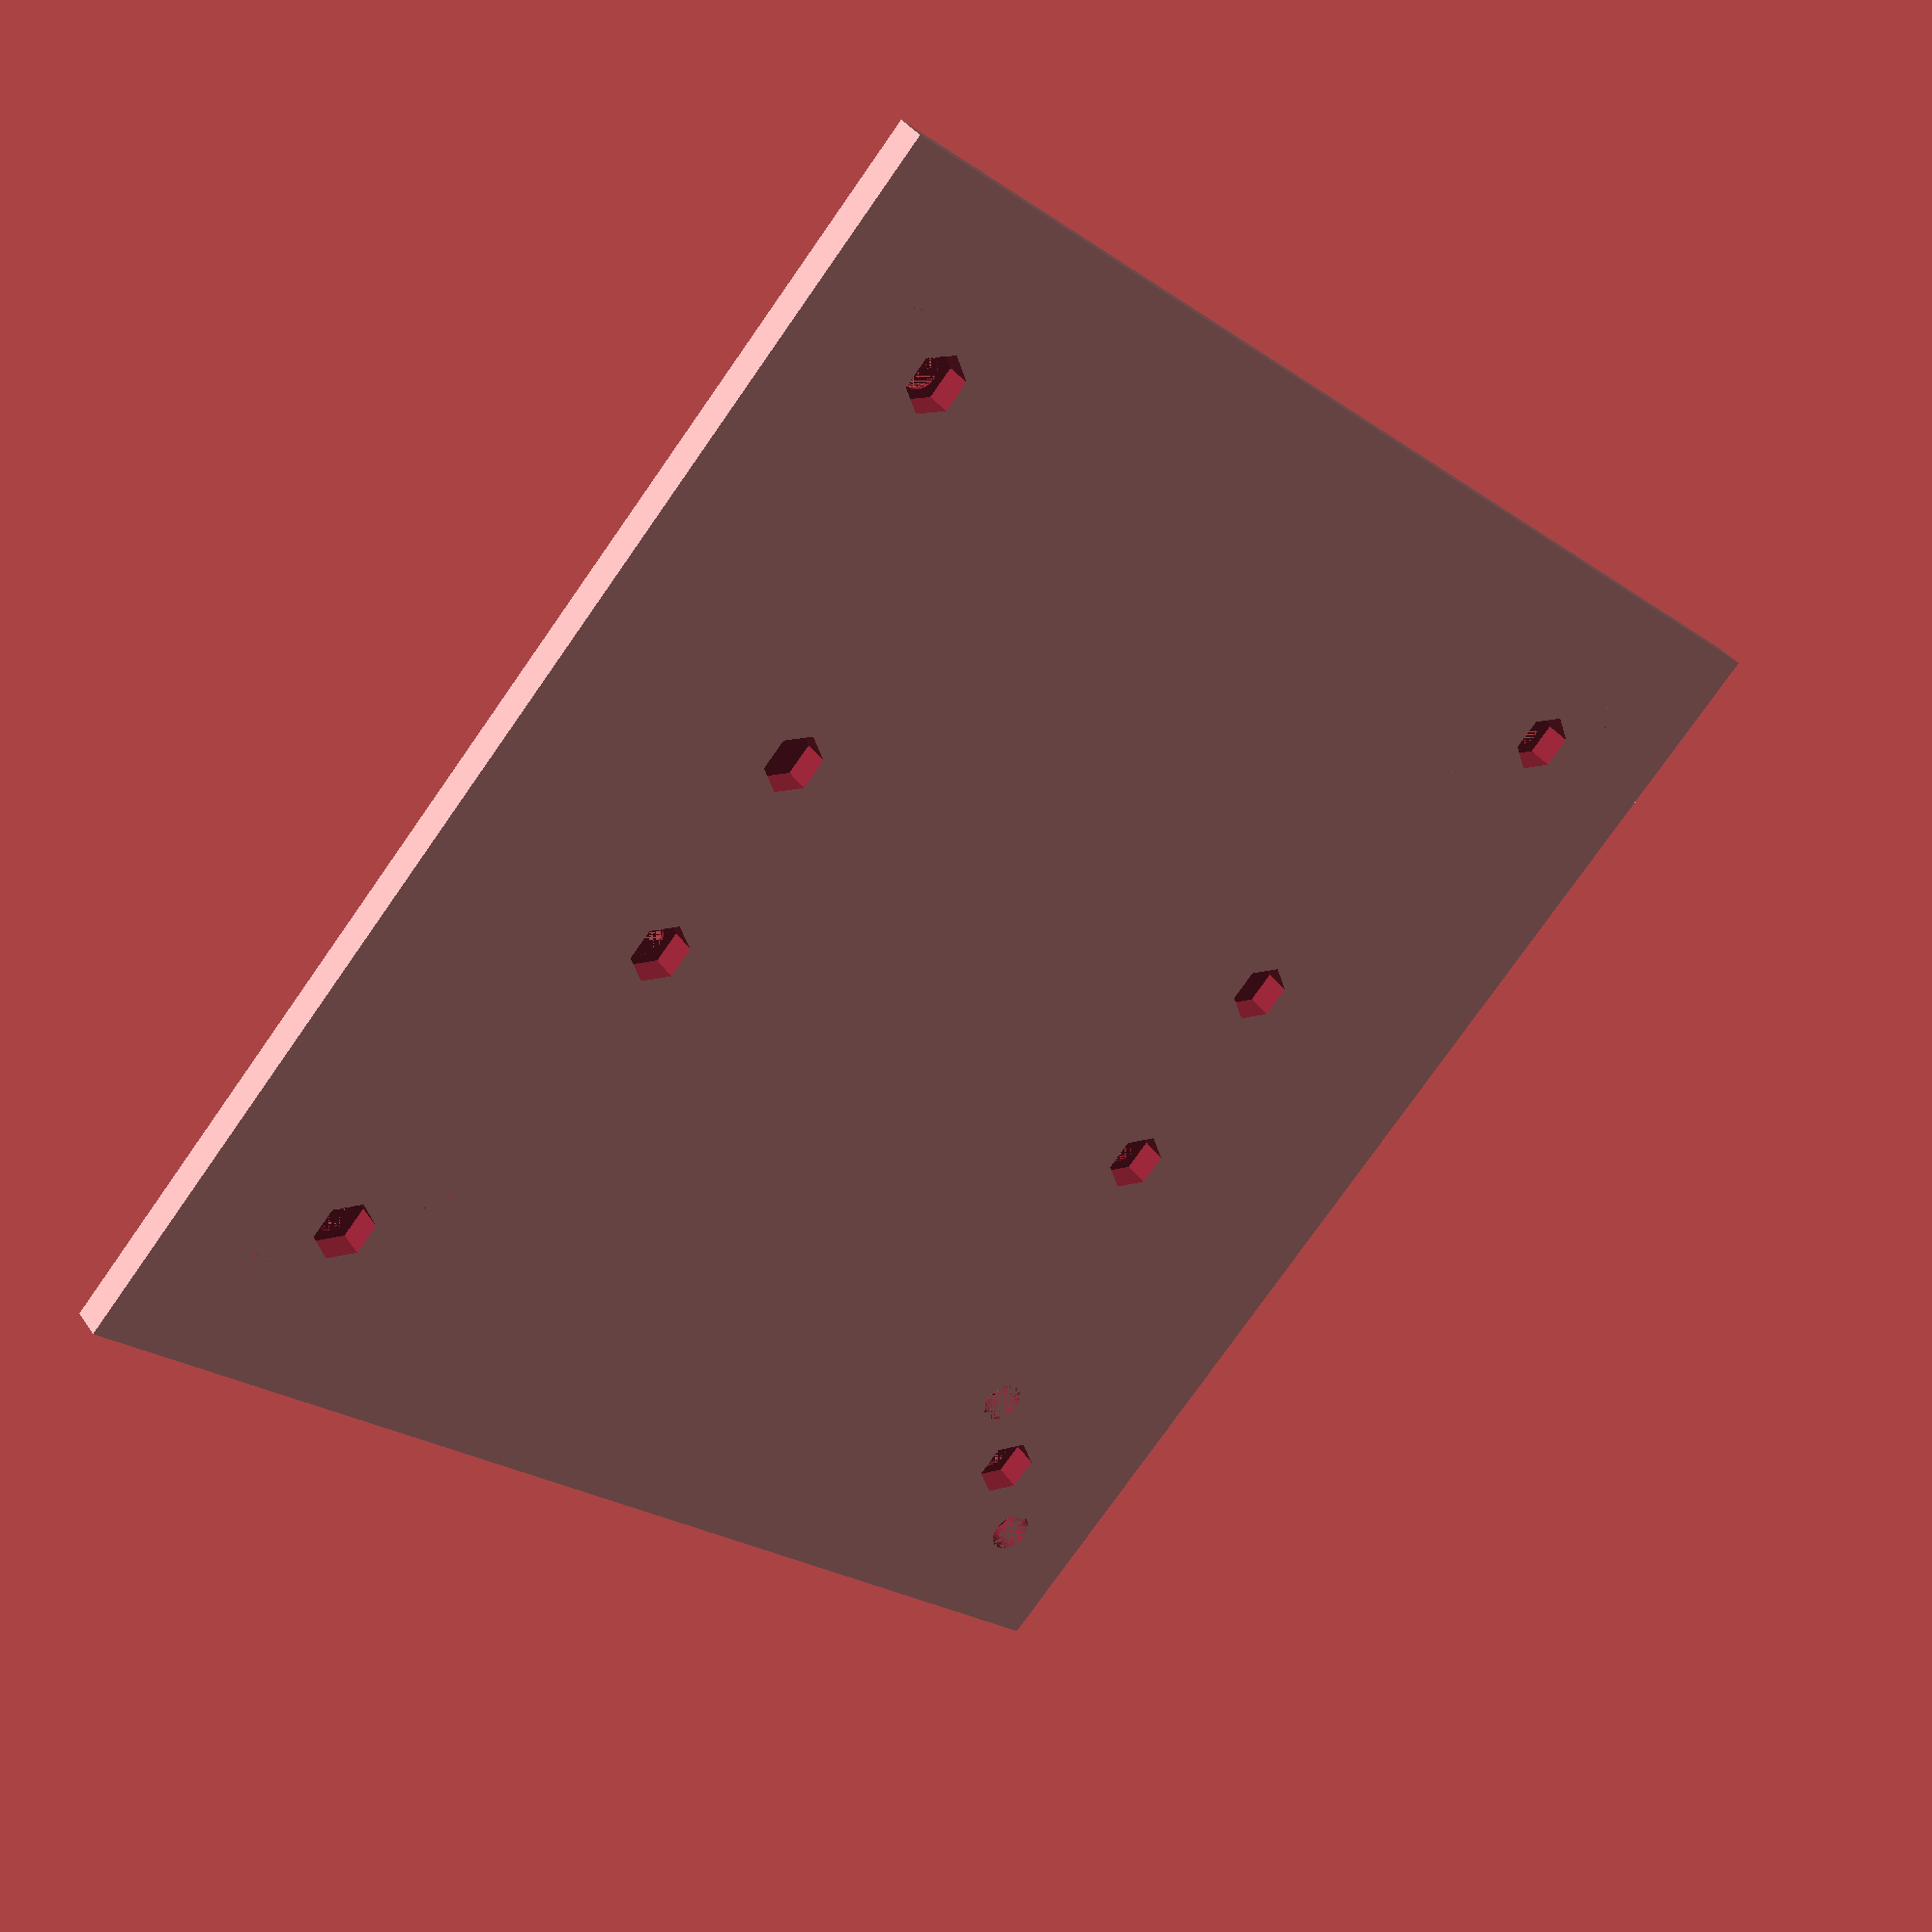
<openscad>
$fn=32;

module m3_allen_screw(center = true) {
    tolerance = 0.4;
    head_w = 5.3 + tolerance;
    head_h = 3.0 + tolerance;
    width = 3.0 + tolerance;
    height = 20.0 + tolerance;

    translate(center ? [head_w/2, head_w/2, 0] : [0, 0, 0]);
        union() {
            color("red")
                cylinder(head_h, r1=head_w/2, r2=head_w/2);
            translate([0, 0, head_h])
                color("orange")
                    cylinder(height, r1=width/2, r2=width/2);
        }
}

module m3_allen_screw_top(tolerance = 0.4) {
    linear_extrude(height = 0.4) 
        circle(r = 1.5 + (tolerance / 2), $fn = 32);
    
    translate([0, 0, 0.4])
        linear_extrude(height = 20) 
            circle(r = 2.7 + (tolerance / 2), $fn = 6); 
}


module m3_allen_screw_test() {
    difference() {
        translate([-5, -5, 0])
            cube(10, 10, 10);
        m3_allen_screw();
    }
}

module power_plug(extended) {
    cylinder(4, r1 = 5.0, r2 = 5.0);
    translate([0, 0, 4])
        cylinder(16 + extended, r1 = 7.8/2, r2= 7.8/2);
}

module ws2812_plug(extended) {
    translate([0, 0, 4.00])
        cube([7.50, 10.50, 8.00], center = true);
    translate([0, 0, 8.00])
        translate([0, 0, 11.00 / 2 + extended / 2])
            cube([5.50, 8.00, 11.00 + extended], center = true);
}

module grid(x, y, width, height, center = true)
{
    x_space = width / (x - 1);
    y_space = height / (y - 1);
    translate(center ? [-(x_space * (x - 1))/2, -(y_space * (y - 1))/2, 0] : [0, 0, 0])
        for (i = [0:x_space:(x - 1) * x_space]) {
            for (j = [0:y_space:(y - 1) * y_space]) {
                translate([i, j, 0]) {
                    child();
                }
            }
        }
}

//grid(5,5, 40, 40)
//m3_allen_screw();

module corner(size) {
    hole_h = 1;
    hole_w = 4;
    hole_distance = 16;
    
    half_size = size/2;
    quat_size = size/4;
    
    module block(holes) {
        difference() {
            cube([half_size, half_size, 2], center=true);
            if (holes) {
                union() {
                    translate([-hole_distance/2, 0, 0])
                        cube([hole_h, hole_w, 2], center=true);
                    translate([hole_distance/2, 0, 0])
                        cube([hole_h, hole_w, 2], center=true);
                }
            }
        }
    }
    
    translate([-half_size, -half_size, 0])
    union() {
        translate([quat_size + half_size, quat_size + half_size, 0])
            rotate([0, 0, 90])
                block(true);
        translate([quat_size, quat_size, 0])
            block(true);
        translate([quat_size + half_size, quat_size, 0])
            block(false);
    }
}

default_vesa_distances = [75, 100];

size=150;
hole_size =4;
vesa_type=20;

module make_vesa_holes(size, h, hole_size, center = true) {
    grid(2, 2, size, size)
        cylinder(h, r1=hole_size/2, r2=hole_size/2);
}

module vesa_base(size = 150, h = 5, distances = default_vesa_distances) {
    half = size/2;

    difference() {
        translate([0, 0, h/2])
            cube([size, size, h], center = true);

        for (distance = distances)
            make_vesa_holes(distance, h, hole_size);
   }
}


// default hc06 bluetooth size 
bluetooth_lenght = 38.20;
bluetooth_width = 16.80;
bluetooth_height_minimal = 4.60;

// default arduino nano size
arduino_lenght = 45.30;
arduino_width = 18.30;
arduino_height_minimal = 7.80;

module bluetooth_hc06_adapter(h = 5, center = true) {
    l = bluetooth_lenght;
    w = bluetooth_width;
    h_ = max(bluetooth_height_minimal, h);

    translate(center ? [0, 0, 0] : [l/2, w/2, h_/2])
        cube([l, w, h_], center = true);
}

module avr_nano_pcb_adapter(h = 8.00, center = false) {
    board_l = arduino_lenght;
    board_w = arduino_width;
    board_h = max(h, arduino_height_minimal);

    pin_rail_w = 2.00;
    pin_rail_h = 2.00;

    pcb_h = 1.60;

    usb_bump_h = pin_rail_h + pcb_h;
    usb_bump_l = 1.75;

    module usb_port() {
        h = 4.50;
        w = 8.00;

       translate([0, 0, board_h/2])
        difference() {
            cube([usb_bump_l, board_w, board_h], center = true);
            translate([0, 0, -(board_h/2 - h/2) + usb_bump_h])
            cube([usb_bump_l, w, h], center = true);
        }
    }

    translate(center ? [0, 0, 0] : [board_l/2, board_w/2, board_h/2])
        difference() {
            cube([board_l, board_w, board_h], center = true);
            // left pin rail
            translate([0, board_w/2 - pin_rail_w/2, -(board_h/2 - pin_rail_h/2)])
                cube([board_l, pin_rail_w, pin_rail_h], center = true);
            // right pin rail
            translate([0, -(board_w/2 - pin_rail_w/2), -(board_h/2 - pin_rail_h/2)])
                cube([board_l, pin_rail_w, pin_rail_h], center = true);
            // usb bump
            translate([-(board_l/2 - usb_bump_l/2), 0, -(board_h/2 - pin_rail_h/2)])
                cube([usb_bump_l, board_w, usb_bump_h], center = true);
            // usb port
            translate([-(board_l/2 - usb_bump_l/2), 0, -(board_h/2)])
                usb_port();
        }
}

module test_avr() {
    difference() {
        cube([45.30, 18.30 + 2, 9.6]);
        translate([0, 1, 0.6])
            avr_nano_pcb_adapter(9);
    }
}

module test_hc06() {
    difference() {
        cube([38.20 + 2, 16.80 + 2, 4]);
        translate([1, 1, 0.6])
            bluetooth_hc06_adapter(9);
    }
}

module render_tests() {
    translate([0, -170, 0])
    vesa_base();

    test_hc06();

    translate([0, 40, 0])
        test_avr();
}

height = 12.0;
size = 120;

//test
module simple_gear(r = 13, segments = 40, h = 4) {
    linear_extrude(height=h)
    union() {
        for (i = [0:segments]) {
            rotate(a=i*360.0/segments, v=[0,0,1])
                translate([0, r, 0])
                    polygon([[-1.5, 0], [-0.3, 2], [0.3, 2], [1.5,0]]);
            circle(r + 0.5);
        }
    }
}

module ring2d(r = 3, size = 1) {
  difference () {
    circle(r = r);
    circle(r = r - (size / 2));
  }
}

module ring2d_cuted(r, size, diff = 2) {
  difference () {
    ring2d(r = r, size = size);
    square([r * 2, diff], center = true);
  }
}

module ring3d(r = 3, size = 1, height = 1) {
  linear_extrude(height)
    ring2d(r = r, size = size);
}

module ring3d_cuted(r = 3, size = 1, height = 1, diff = 2) {
  linear_extrude(height)
    ring2d_cuted(r = r, size = size, diff = diff);
}

module ledframe_gear(r = 13, segments = 48, height = 6) {
    difference() {
        simple_gear(segments = segments, h = height);
    }
}

module ledframe_gear_cutted(r = 13, segments = 48, height = 6) {
    difference() {
        simple_gear(segments = segments, h = height);
        ring3d_cuted(r = r - 1, size = 12, height = height, diff = 6);
    }
}

module ledframe_chassis() {
    difference() {
        vesa_base(h = height, size = size);

        translate([0, 0, height/2 + 4.0])
            cube([30, 57, height], center = true);

        translate([0, -5, 0]) {
            translate([-size/2 + bluetooth_lenght/2 + (arduino_lenght - bluetooth_lenght), 20, height /2 + 0.4])
                bluetooth_hc06_adapter(h = height, center=true);

            translate([-size/2 + arduino_lenght/2, 0, height /2 + 0.4])
                avr_nano_pcb_adapter(height, center = true);

            translate([-size/2, -20, 5])
                rotate([90, 0, 90])
                    power_plug(55);
        }

        translate([0, -size/2, 5])
            rotate([0, 90, 90])
                ws2812_plug(22);

        grid(2,2, 87.5, 87.5)
            translate([0, 0, 6])
                ledframe_gear(h = 6);
        
        grid(2, 2, size, size)
            translate([0, 0, 6])
                linear_extrude(height= 6)
                    square([40, 40], center = true);

        grid(2,2, 87.5, 87.5)
            m3_allen_screw();

        grid(2,2, 20, 65)
            m3_allen_screw();
    }
}

module ledframe_chassis_top() {
    difference() {
        vesa_base(h = 3, size = size);

        grid(2,2, 87.5, 87.5)
            m3_allen_screw_top();

        grid(2,2, 20, 65)
            m3_allen_screw_top();
    }
}



ledframe_chassis_top();

module gear_adapter_test() {
    difference() {
        translate([0, 0, 2])
            cube([28, 28, 4], center =true);
        
        translate([-18, -18, 2])
            cube([25, 25, 2]);
        
        translate([0, 0, 2])
            simple_gear(r = 10, segments = 24);
    }
}

module gear_with_stick_test() {
    union() {
        simple_gear(r = 10, segments = 24, h = 2);
        translate([-5, 0, 0])
        cube([10, 30, 2]);
    }
}



//ledframe_gear(segments=24);

</openscad>
<views>
elev=322.8 azim=311.6 roll=329.8 proj=p view=solid
</views>
